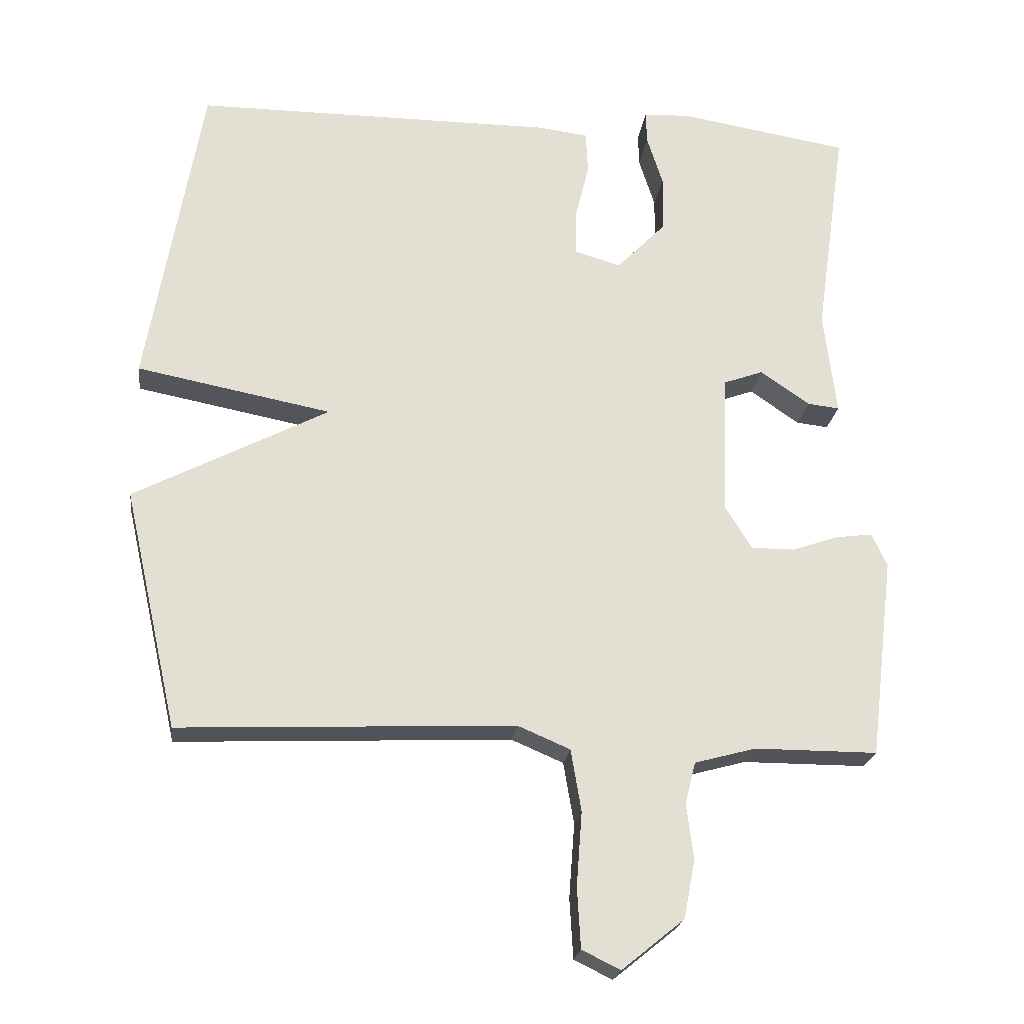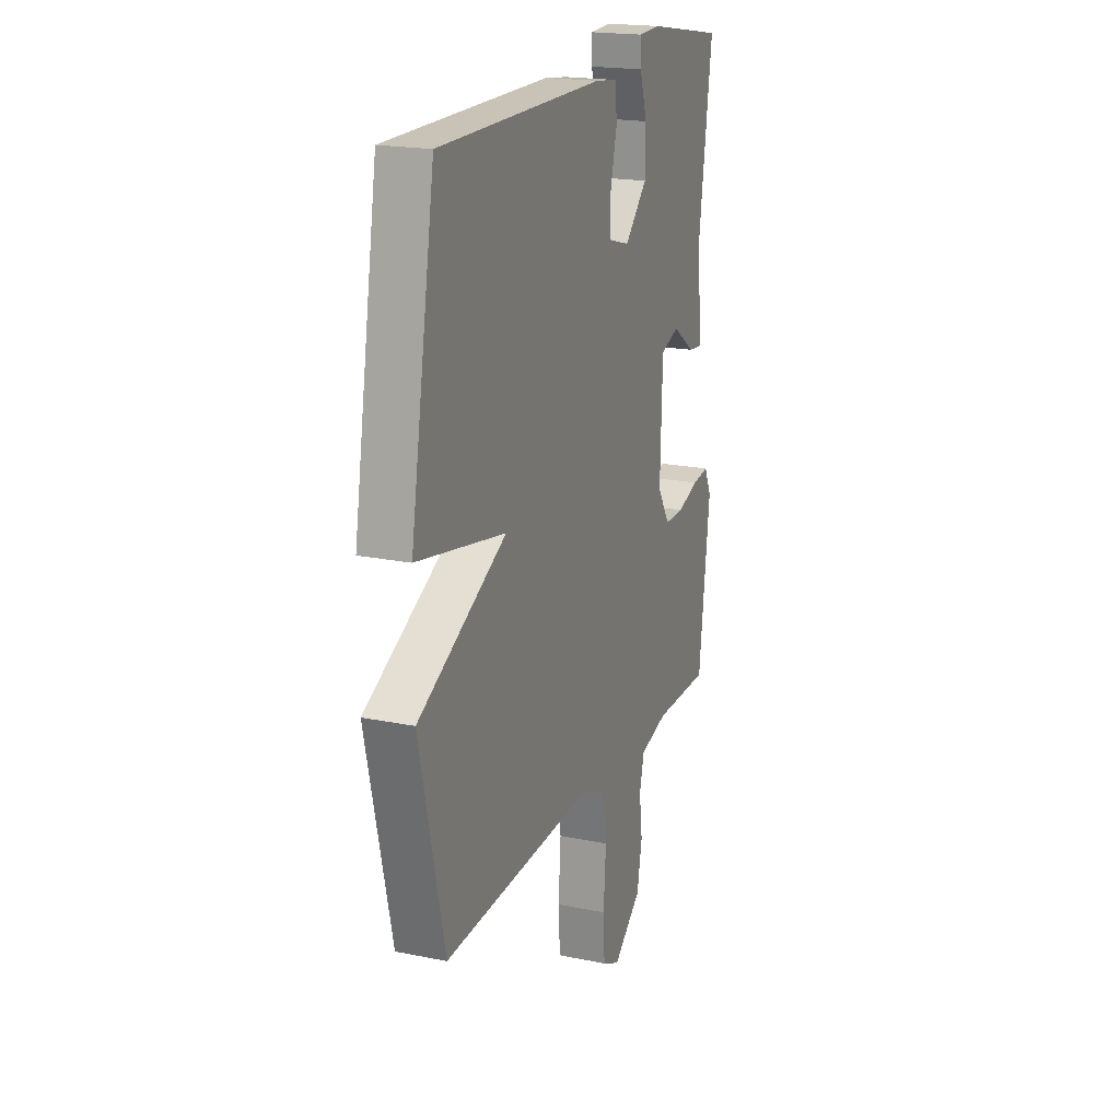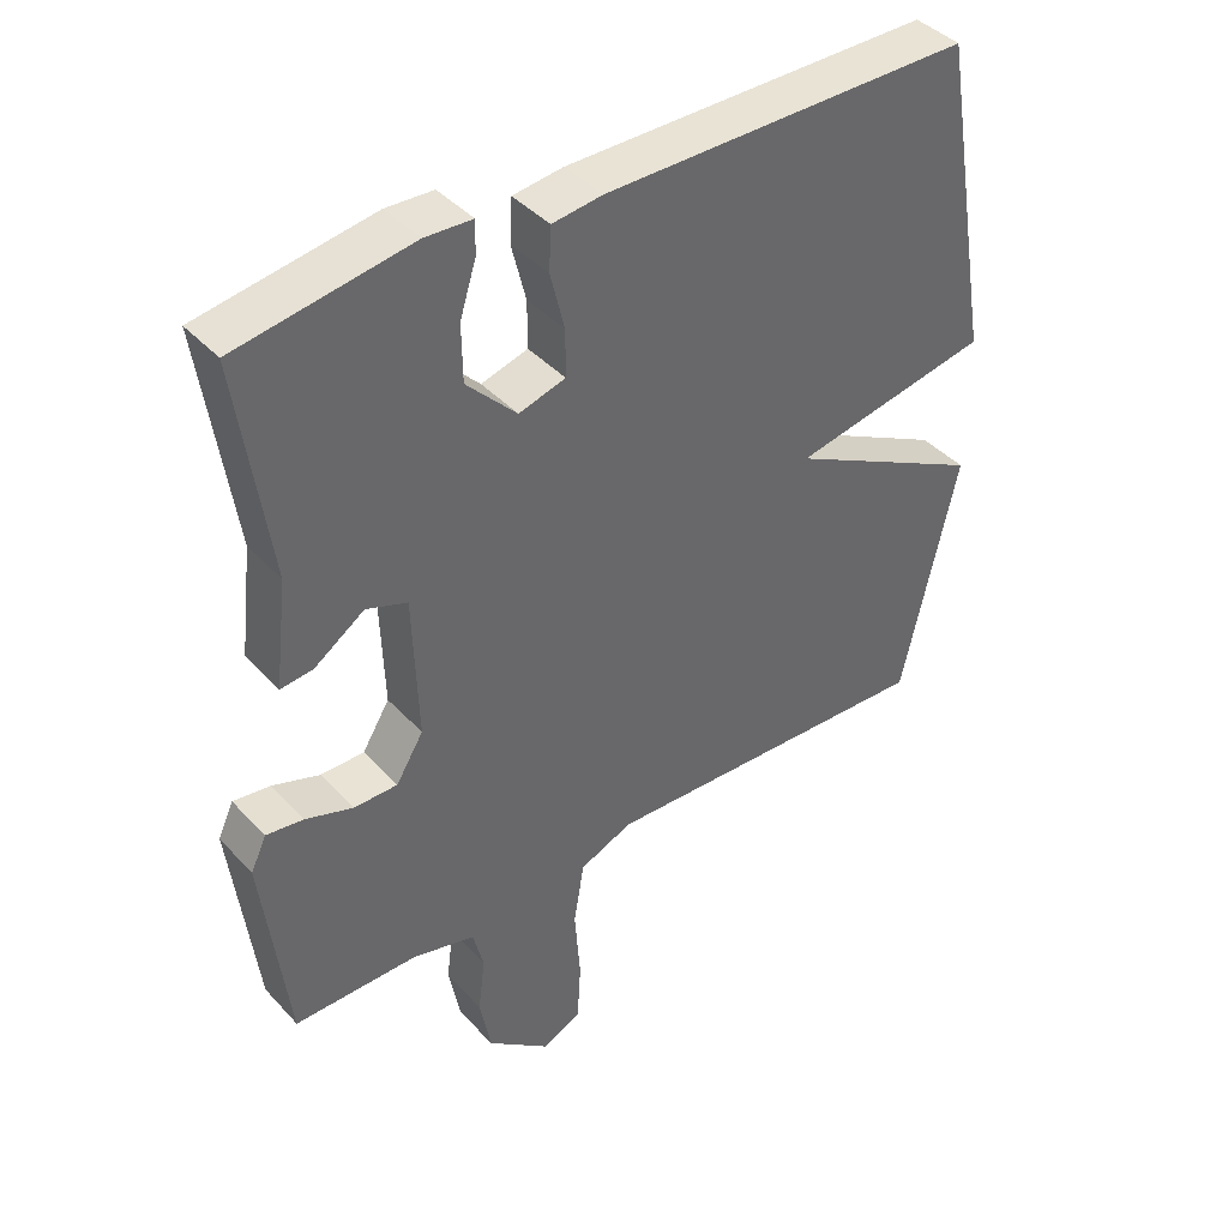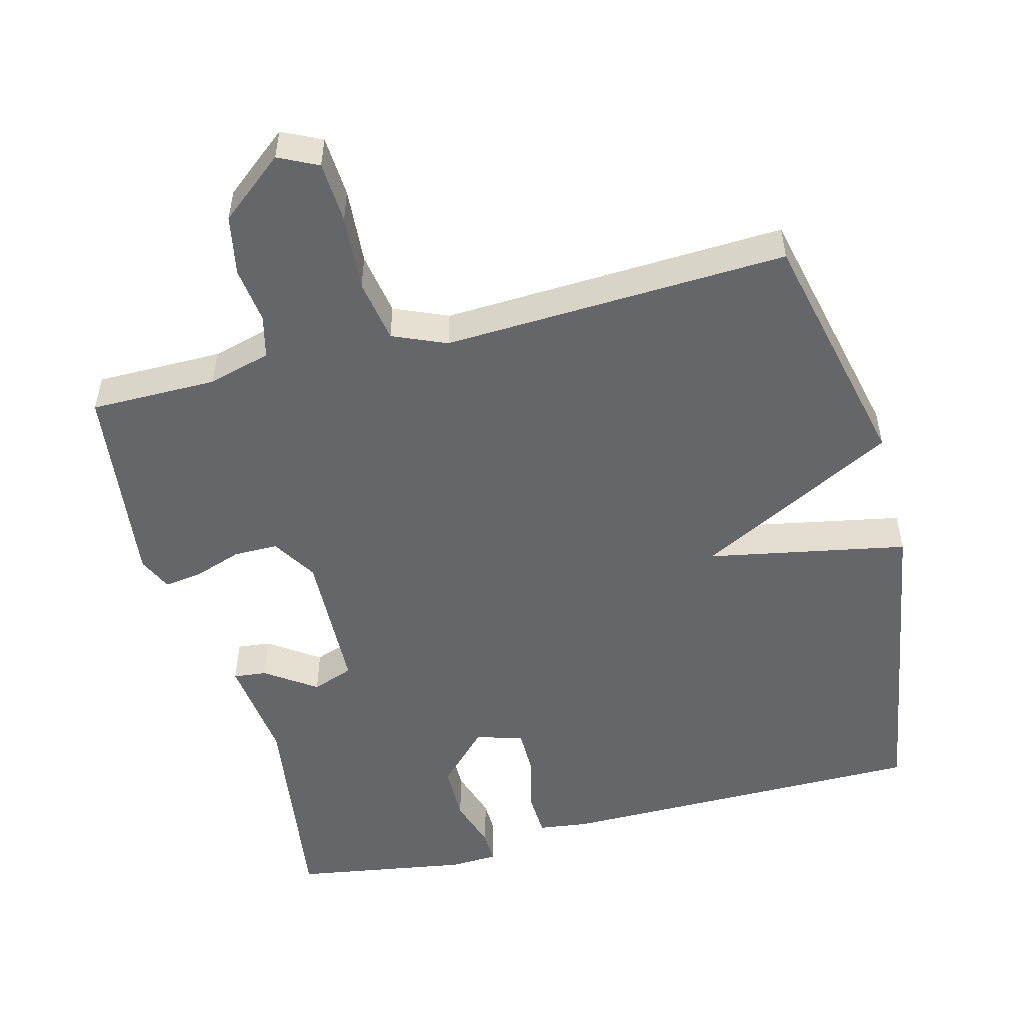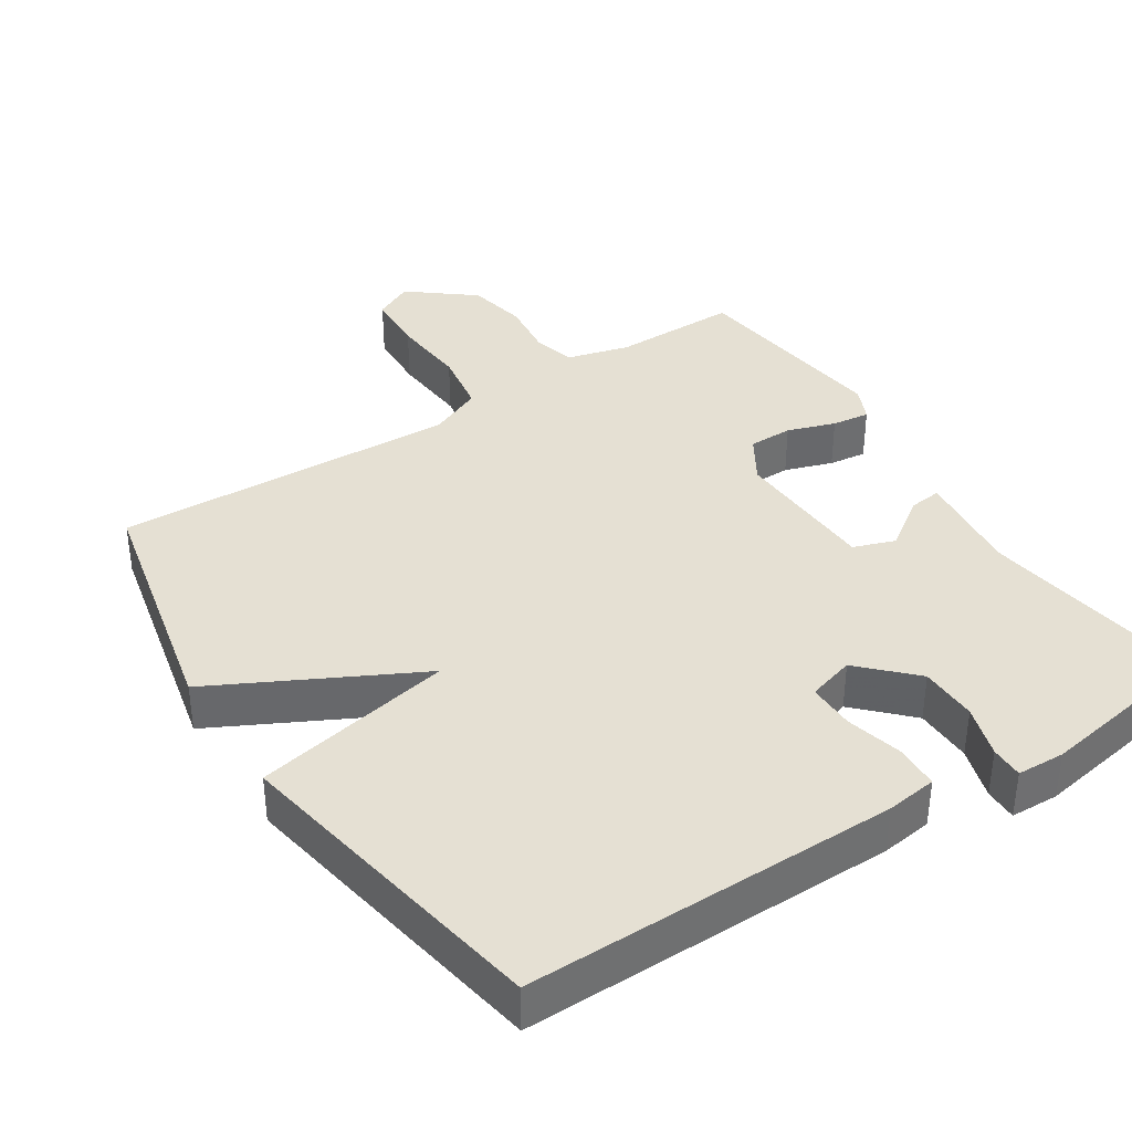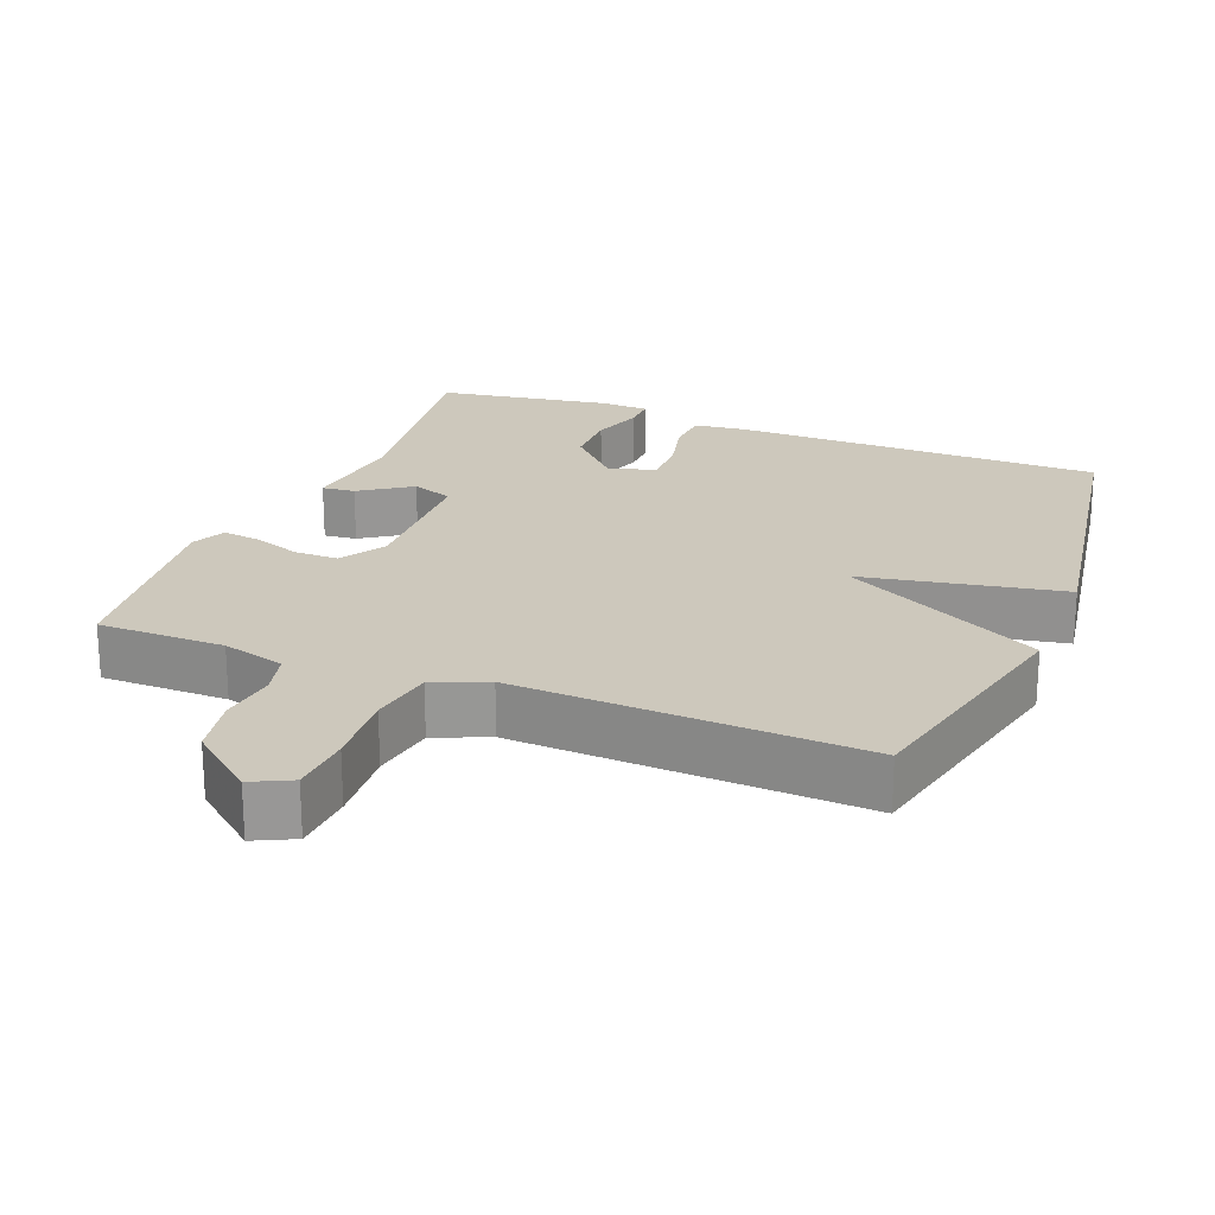
<metadata>
{"format":"obj","ext":"obj","renderer":"f3d","projection":"perspective","resolution":1024,"background":"white","views":[{"elev":-22.1,"azim":-7.2,"up":"+Z"},{"elev":19.5,"azim":-69.0,"up":"+Z"},{"elev":41.1,"azim":141.8,"up":"+Z"},{"elev":-51.9,"azim":-165.4,"up":"+Y"},{"elev":37.9,"azim":-33.2,"up":"+Y"},{"elev":22.1,"azim":-158.2,"up":"+Y"}]}
</metadata>
<code>
v 0.5 0.07 0.5
v 0.456 0.07 0.191
v 0.474 0.07 0.041
v 0.428 0.07 0.046
v 0.357 0.07 0.095
v 0.299 0.07 0.074
v 0.292 0.07 -0.13
v 0.331 0.07 -0.193
v 0.393 0.07 -0.193
v 0.46 0.07 -0.17
v 0.513 0.07 -0.163
v 0.535 0.07 -0.211
v 0.5 0.07 -0.5
v 0.323 0.07 -0.5
v 0.235 0.07 -0.524
v 0.22 0.07 -0.584
v 0.23 0.07 -0.663
v 0.214 0.07 -0.747
v 0.124 0.07 -0.82
v 0.069 0.07 -0.793
v 0.064 0.07 -0.707
v 0.072 0.07 -0.6
v 0.057 0.07 -0.511
v -0.018 0.07 -0.479
v -0.5 0.07 -0.5
v -0.578 0.07 -0.155
v -0.298 0.07 -0.009
v -0.578 0.07 0.045
v -0.5 0.07 0.5
v 0.02 0.07 0.5
v 0.091 0.07 0.491
v 0.094 0.07 0.43
v 0.074 0.07 0.349
v 0.074 0.07 0.283
v 0.14 0.07 0.264
v 0.211 0.07 0.337
v 0.212 0.07 0.418
v 0.189 0.07 0.491
v 0.188 0.07 0.537
v 0.255 0.07 0.54
v 0.5 0 0.5
v 0.456 0 0.191
v 0.474 0 0.041
v 0.428 0 0.046
v 0.357 0 0.095
v 0.299 0 0.074
v 0.292 0 -0.13
v 0.331 0 -0.193
v 0.393 0 -0.193
v 0.46 0 -0.17
v 0.513 0 -0.163
v 0.535 0 -0.211
v 0.5 0 -0.5
v 0.323 0 -0.5
v 0.235 0 -0.524
v 0.22 0 -0.584
v 0.23 0 -0.663
v 0.214 0 -0.747
v 0.124 0 -0.82
v 0.069 0 -0.793
v 0.064 0 -0.707
v 0.072 0 -0.6
v 0.057 0 -0.511
v -0.018 0 -0.479
v -0.5 0 -0.5
v -0.578 0 -0.155
v -0.298 0 -0.009
v -0.578 0 0.045
v -0.5 0 0.5
v 0.02 0 0.5
v 0.091 0 0.491
v 0.094 0 0.43
v 0.074 0 0.349
v 0.074 0 0.283
v 0.14 0 0.264
v 0.211 0 0.337
v 0.212 0 0.418
v 0.189 0 0.491
v 0.188 0 0.537
v 0.255 0 0.54
f 40 1 2
f 39 40 2
f 38 39 2
f 37 38 2
f 3 4 5
f 2 3 5
f 37 2 5
f 36 37 5
f 35 36 5 6
f 34 35 6 7
f 31 32 33
f 30 31 33
f 29 30 33
f 28 29 33
f 27 28 33
f 27 33 34
f 24 25 26 27
f 27 34 7
f 24 27 7
f 23 24 7
f 20 21 22
f 19 20 22
f 18 19 22
f 17 18 22
f 16 17 22
f 22 23 7
f 16 22 7
f 15 16 7
f 12 13 14
f 11 12 14
f 10 11 14
f 9 10 14
f 8 9 14 15
f 7 8 15
f 42 41 80
f 42 80 79
f 42 79 78
f 42 78 77
f 45 44 43
f 45 43 42
f 45 42 77
f 45 77 76
f 46 45 76 75
f 47 46 75 74
f 73 72 71
f 73 71 70
f 73 70 69
f 73 69 68
f 73 68 67
f 74 73 67
f 67 66 65 64
f 47 74 67
f 47 67 64
f 47 64 63
f 62 61 60
f 62 60 59
f 62 59 58
f 62 58 57
f 62 57 56
f 47 63 62
f 47 62 56
f 47 56 55
f 54 53 52
f 54 52 51
f 54 51 50
f 54 50 49
f 55 54 49 48
f 55 48 47
f 1 41 42 2
f 2 42 43 3
f 3 43 44 4
f 4 44 45 5
f 5 45 46 6
f 6 46 47 7
f 7 47 48 8
f 8 48 49 9
f 9 49 50 10
f 10 50 51 11
f 11 51 52 12
f 12 52 53 13
f 13 53 54 14
f 14 54 55 15
f 15 55 56 16
f 16 56 57 17
f 17 57 58 18
f 18 58 59 19
f 19 59 60 20
f 20 60 61 21
f 21 61 62 22
f 22 62 63 23
f 23 63 64 24
f 24 64 65 25
f 25 65 66 26
f 26 66 67 27
f 27 67 68 28
f 28 68 69 29
f 29 69 70 30
f 30 70 71 31
f 31 71 72 32
f 32 72 73 33
f 33 73 74 34
f 34 74 75 35
f 35 75 76 36
f 36 76 77 37
f 37 77 78 38
f 38 78 79 39
f 39 79 80 40
f 40 80 41 1

</code>
